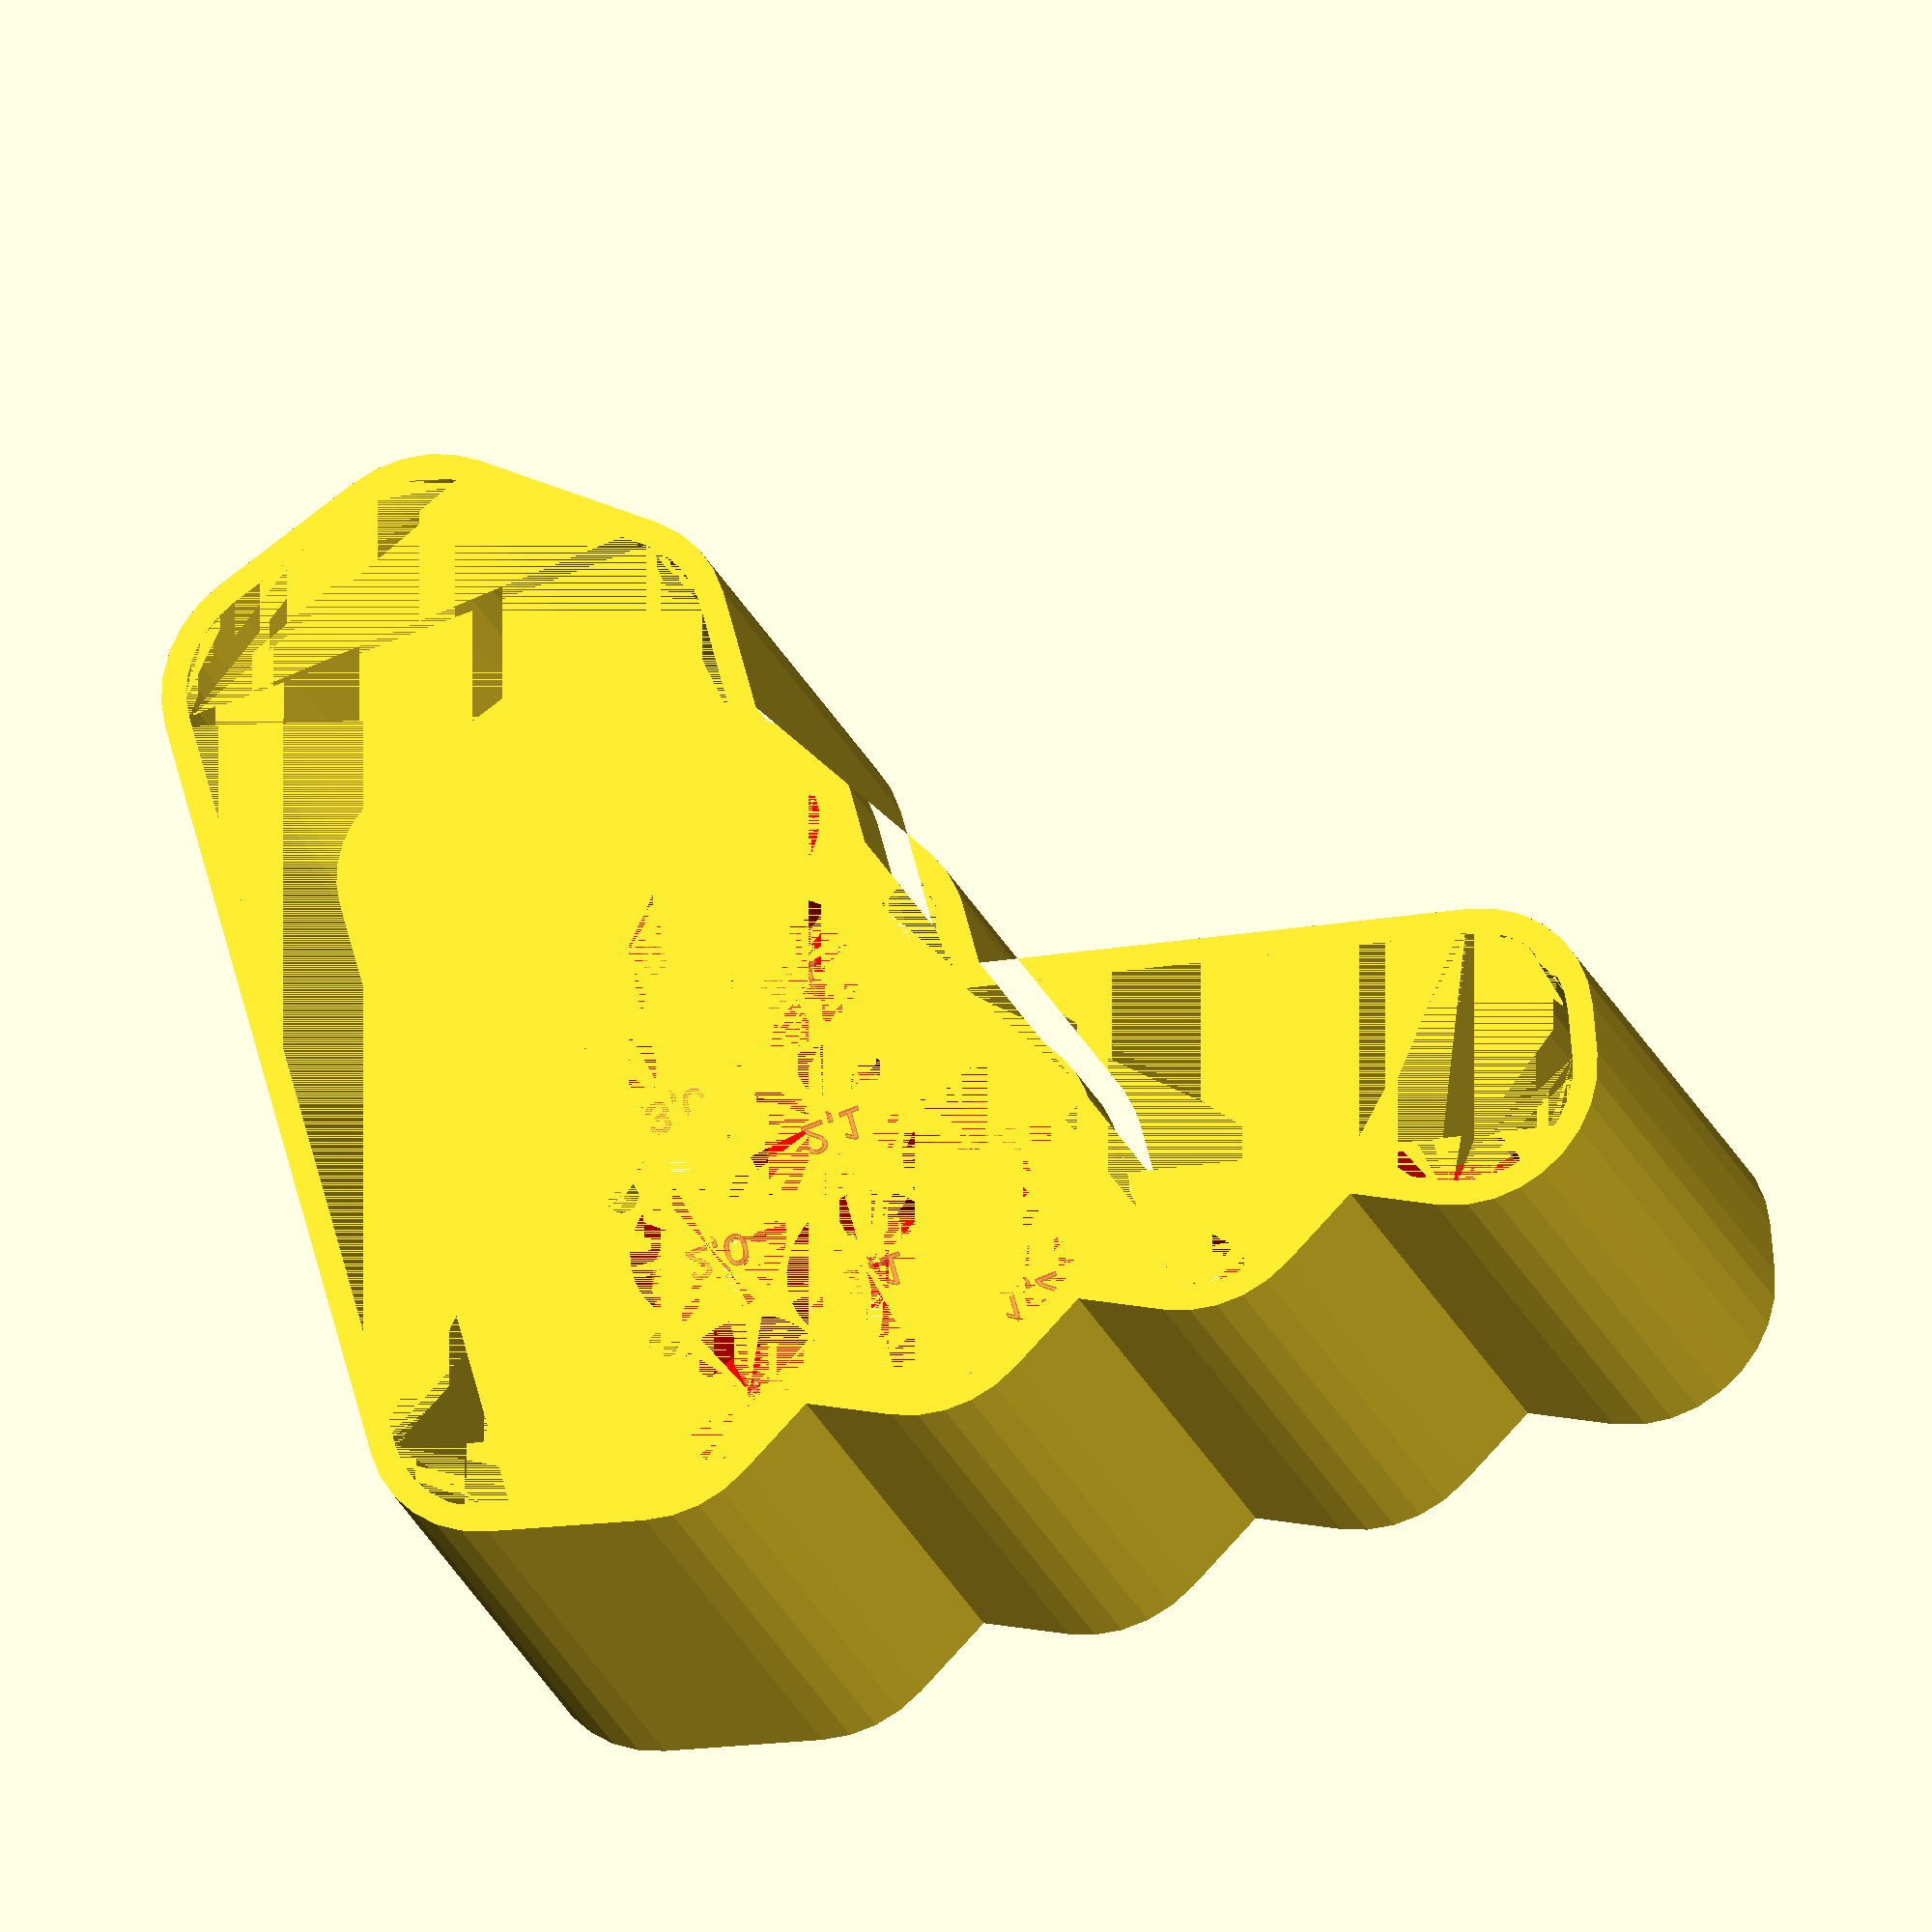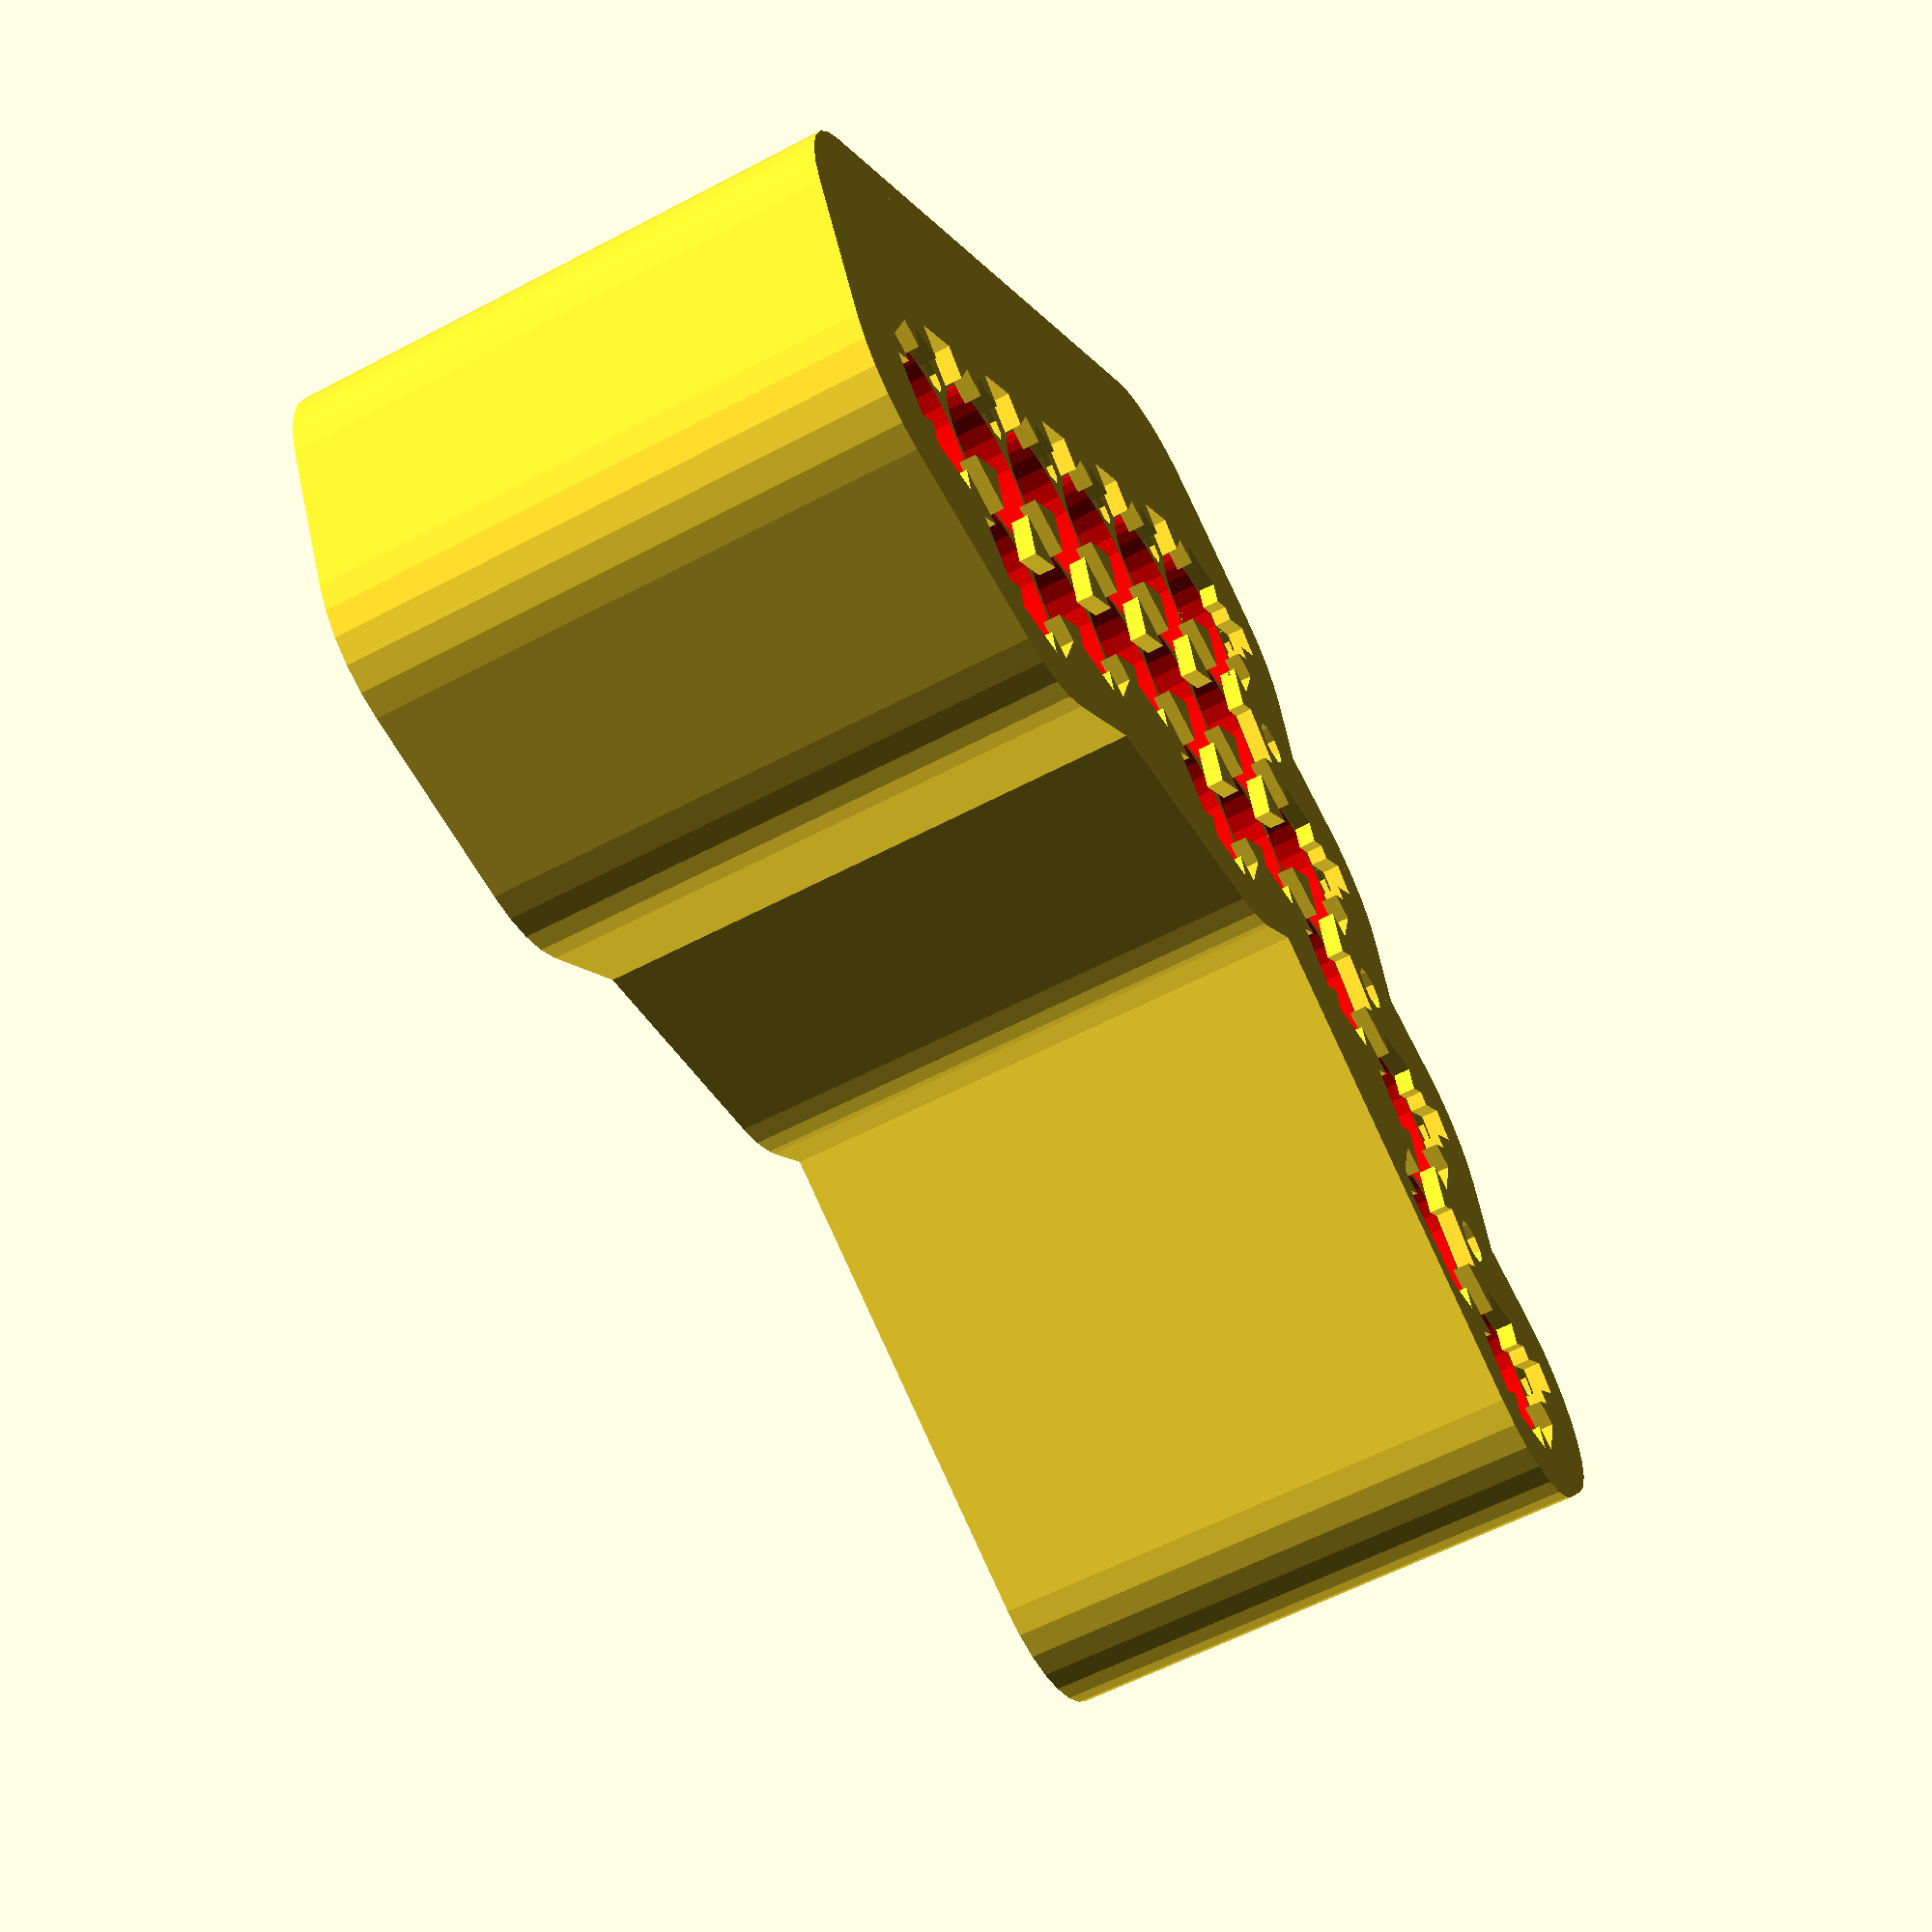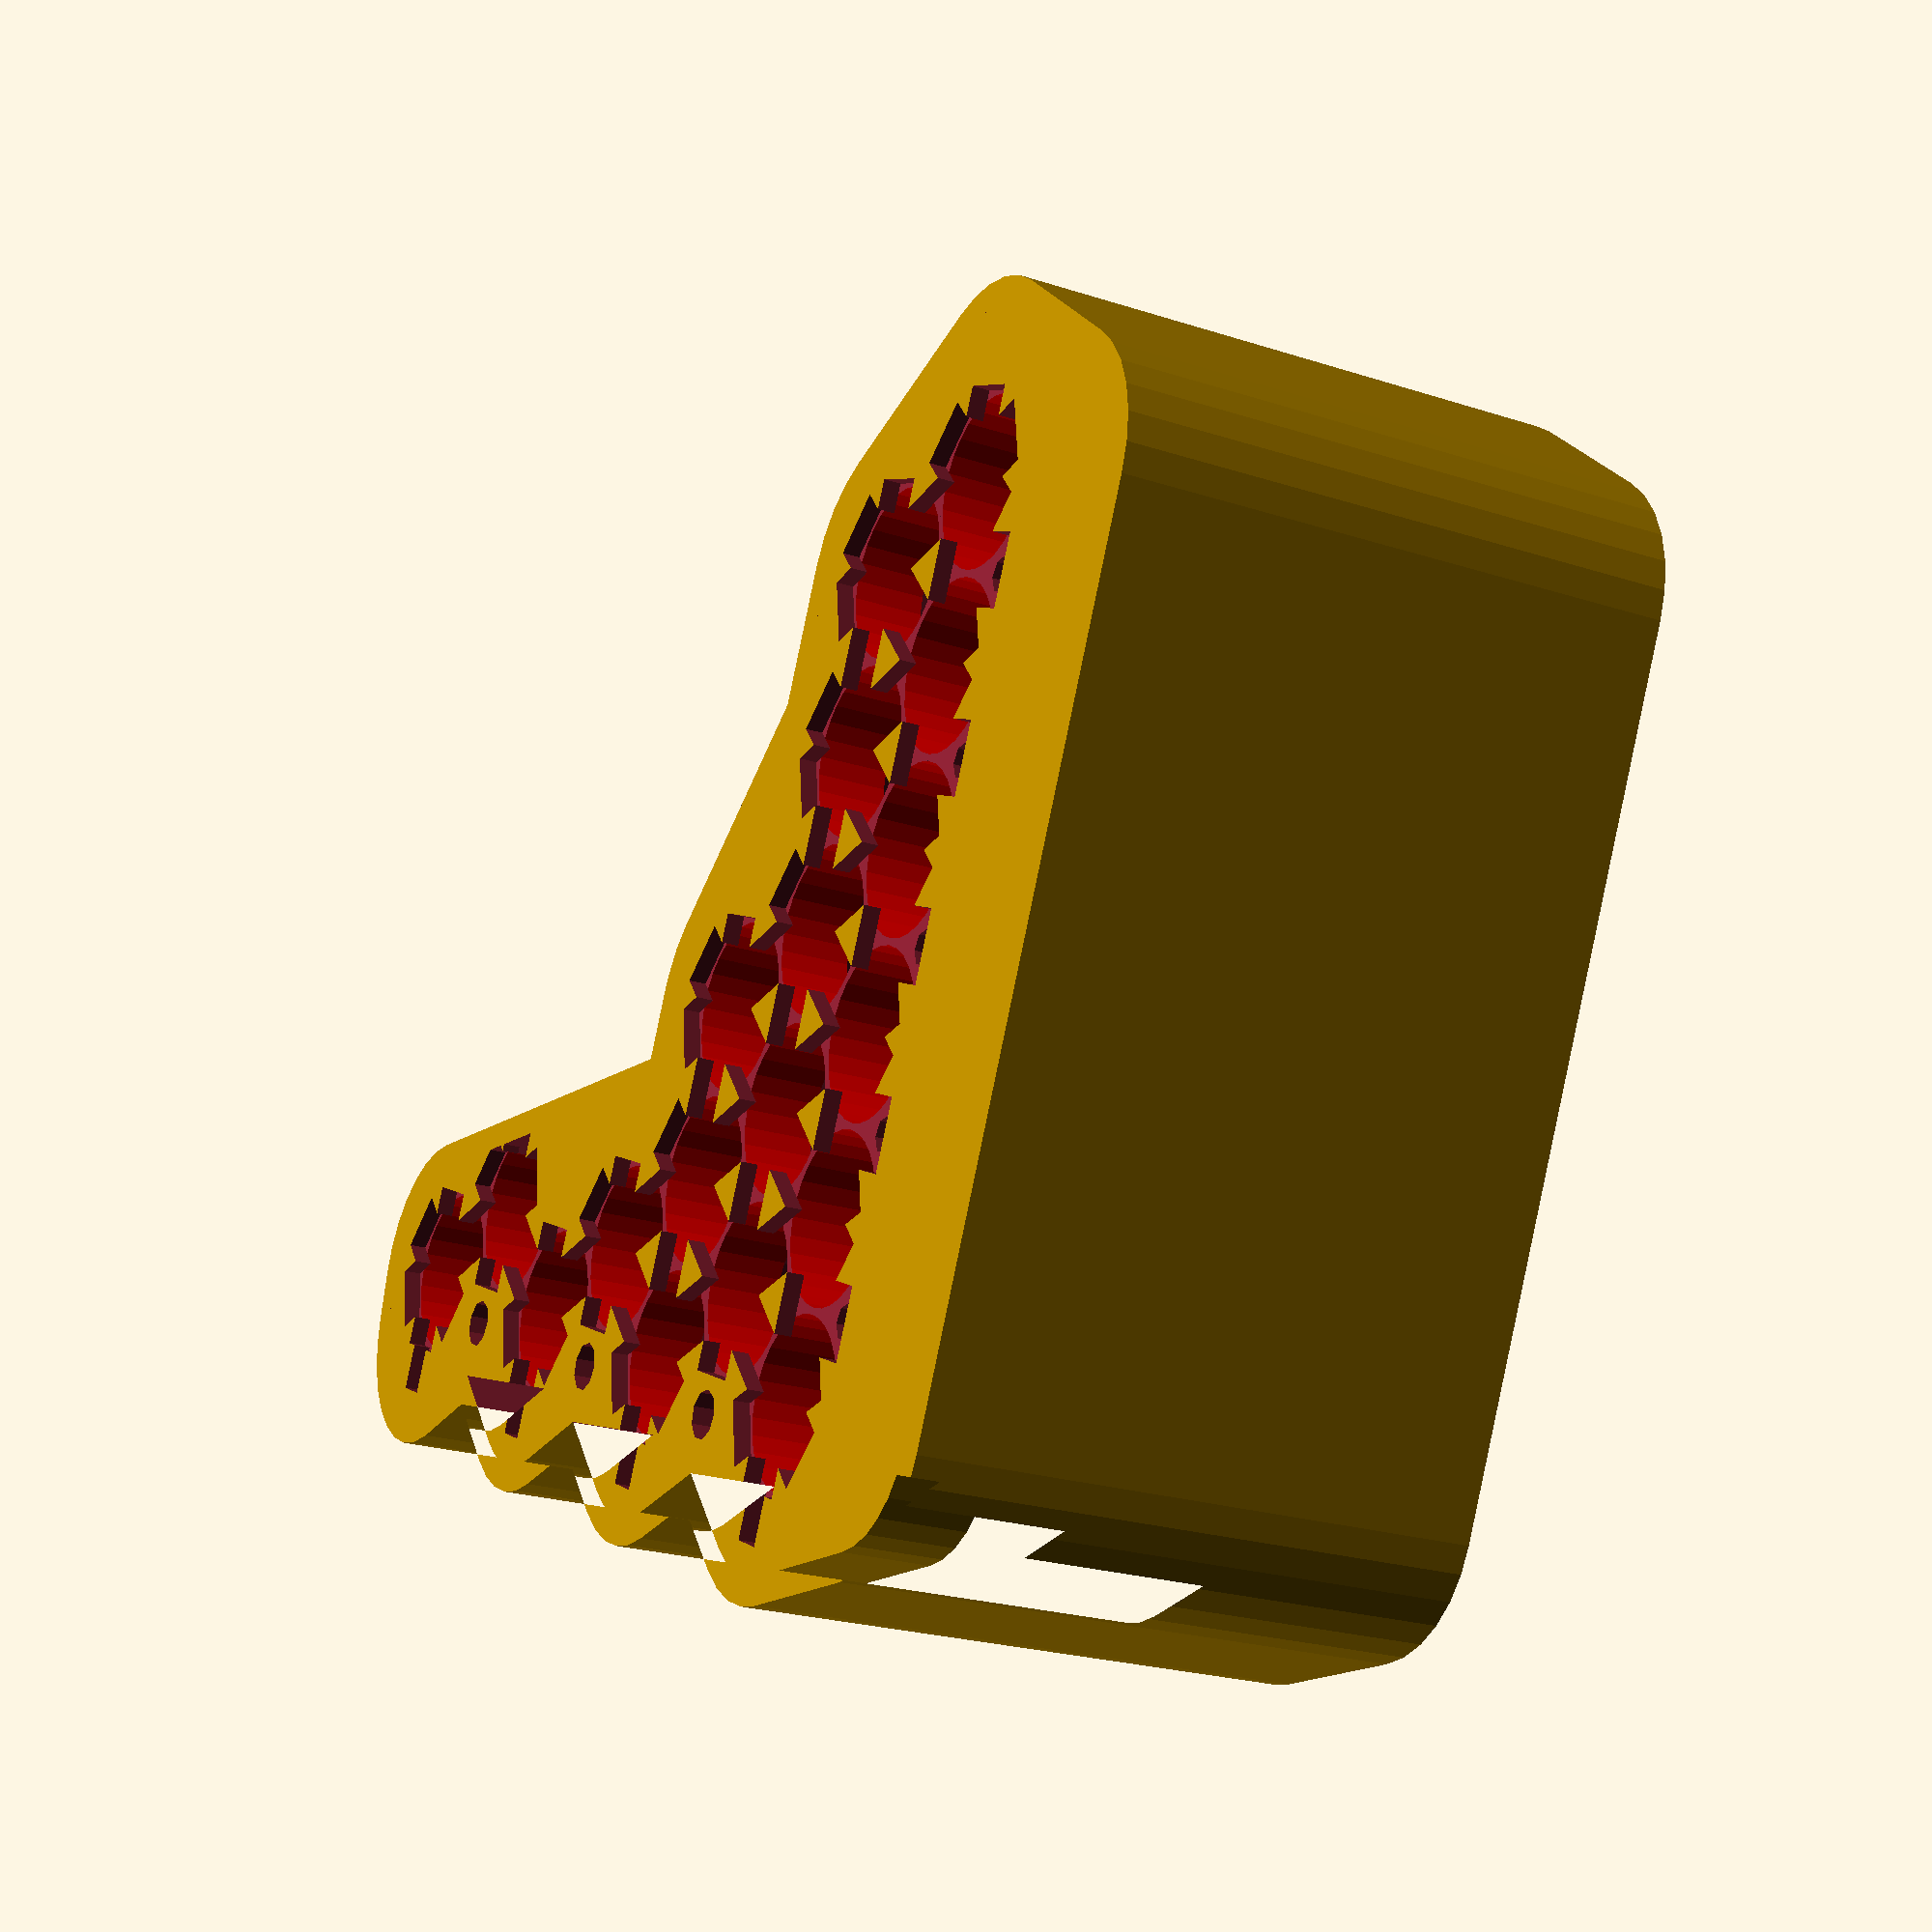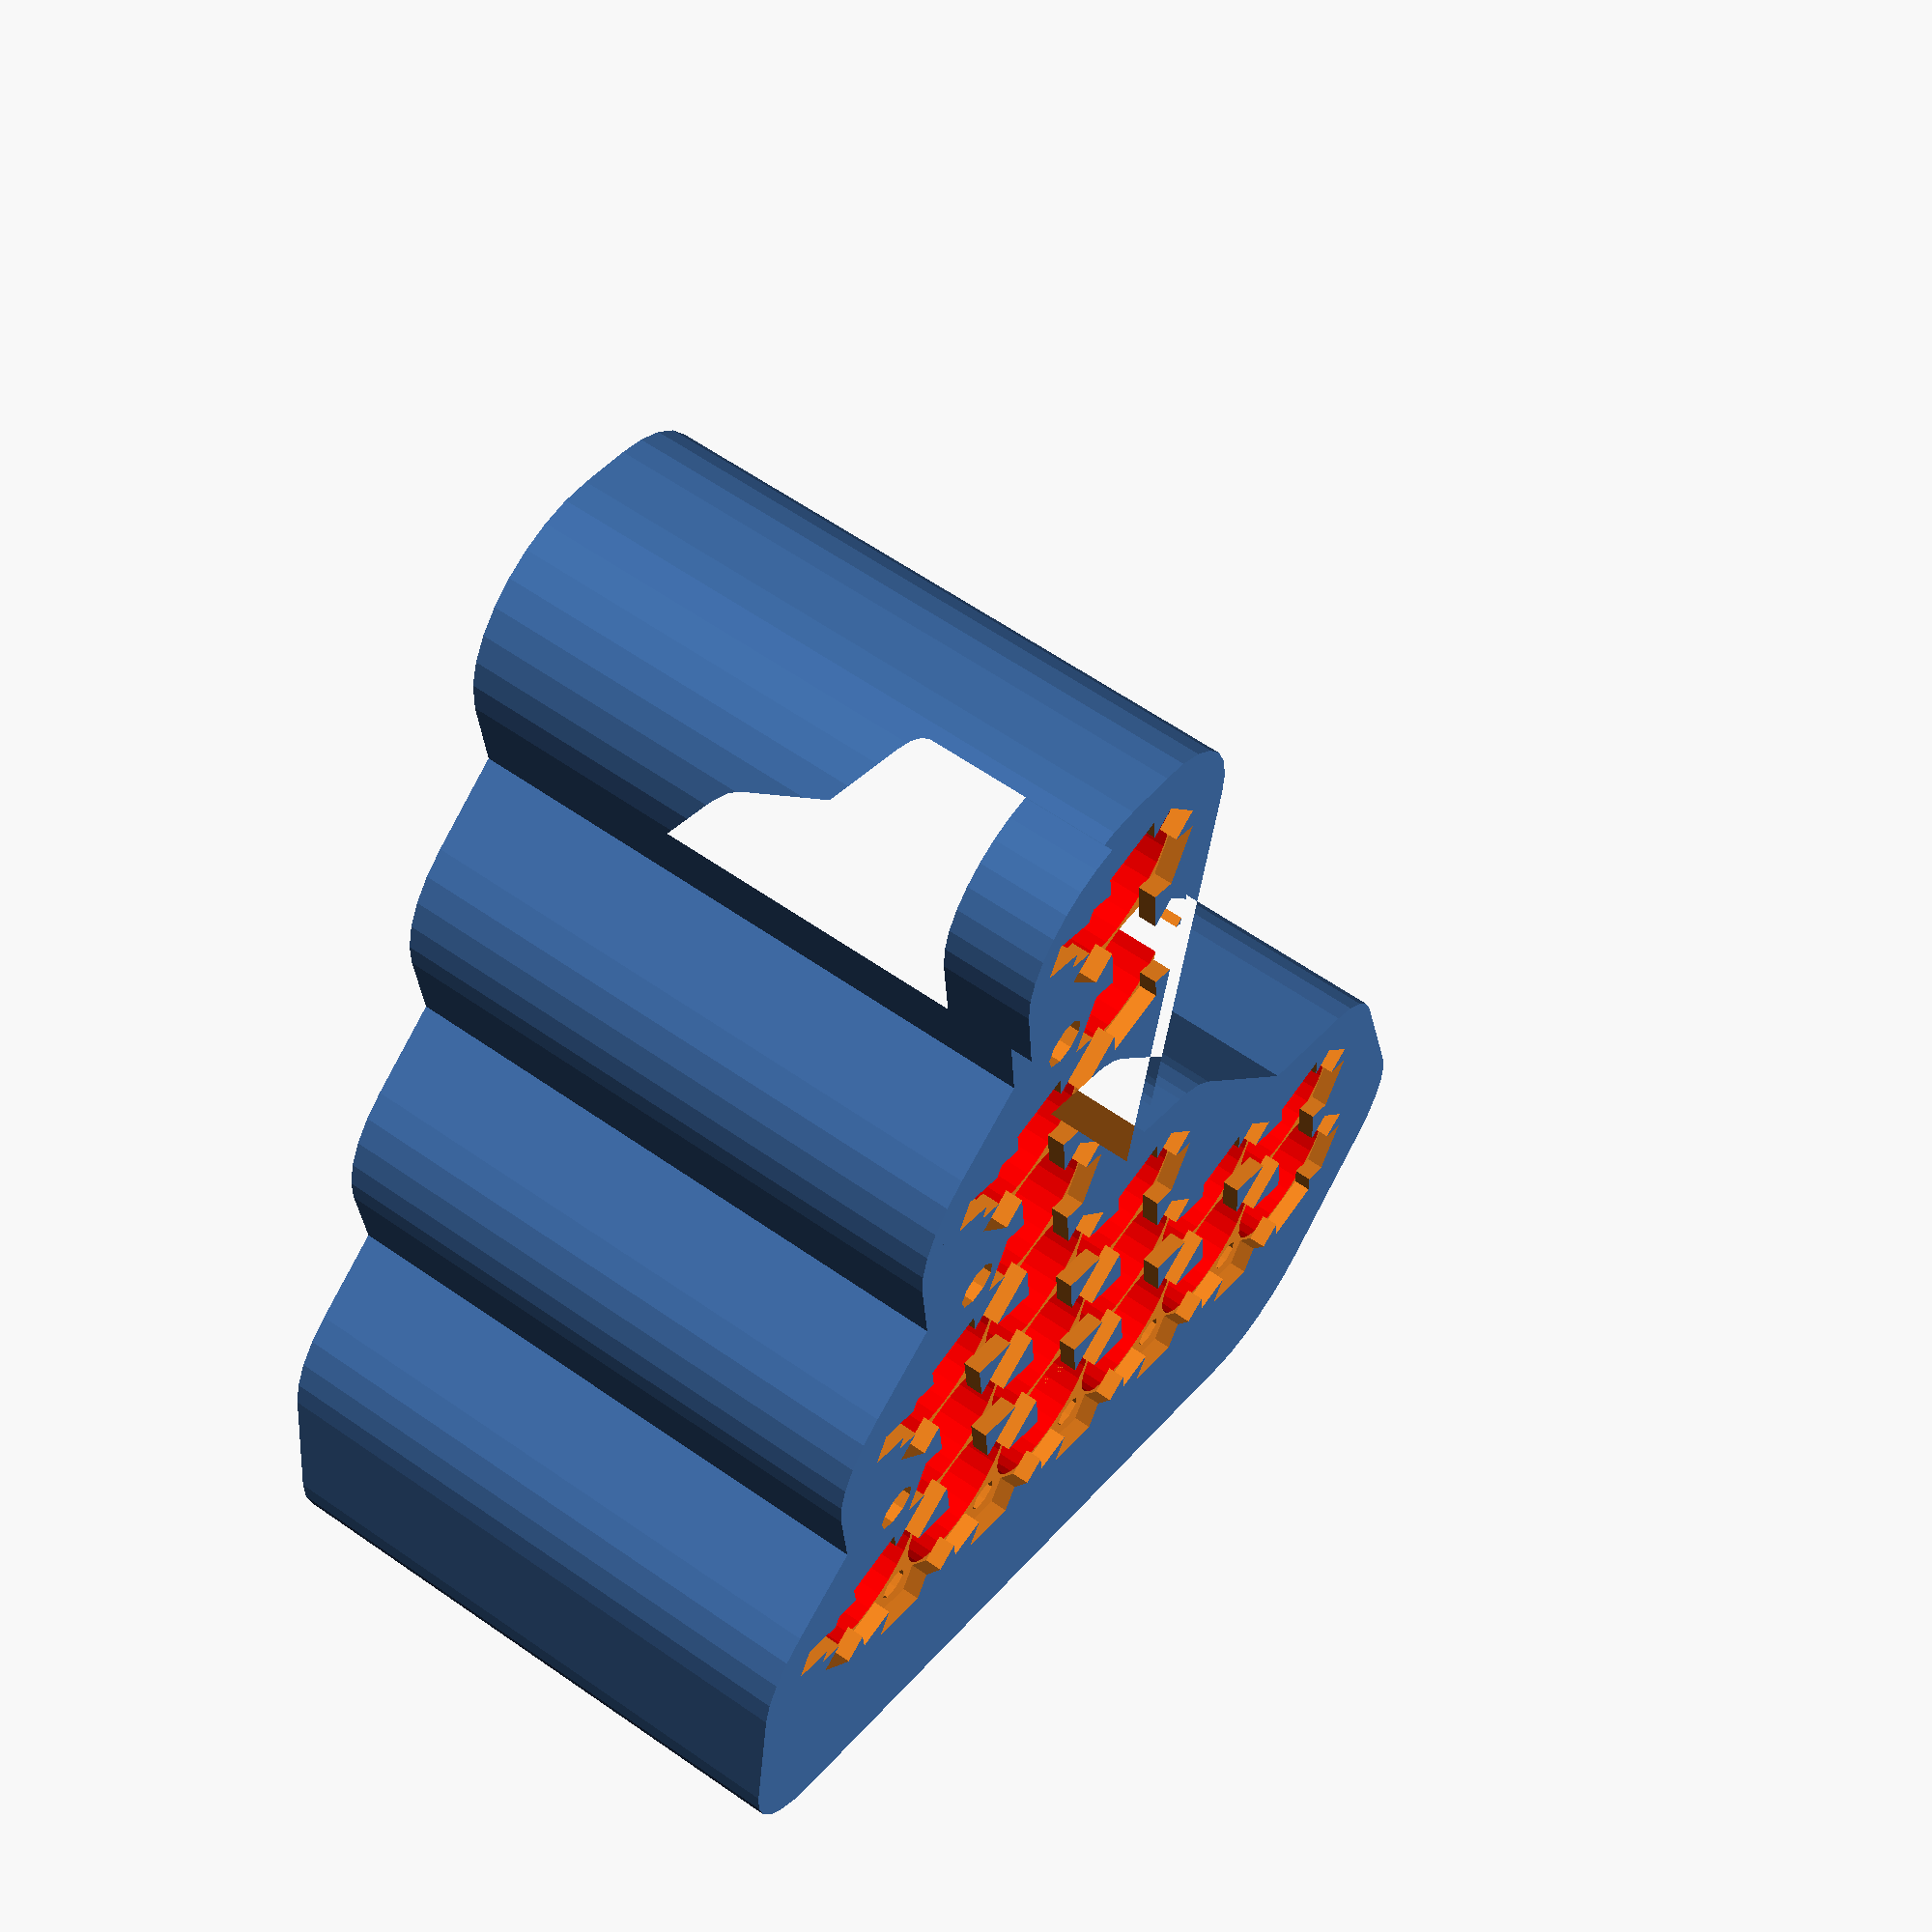
<openscad>
cellHeight=65;
cellDiameter=18.85;
holderHeight=8;
spacing=0.7;
stripTabHeight=2;
stripWidth=8;

stripDiff=-0.5;// how small make the strip in plus side

rimThicnkess=2;
outlineOffset=6; 
startOffset=0;//1;
rightOffset=-5;//;
endOffset=0;//;
leftOffset=12;//;

coverThickness=2;
bodyThickness=3;

boltDiameter=5.5;
boltSpacingFromCell=1.5;
senseHolesDiameter=4; //for sense wires

bmxXoffset=4;
bmsWidth=15.5;
bmsLength=109;
bmsHeight=67;
bmsSpacingFromCells=1;
makeRightHoles=false;

makeHolders=true;
makeLeftHolder=makeHolders && false;
makeRightHolder=makeHolders && true;

makeBody=true;
makeBMS=false;

makeCovers=false;//make bms through all holders
makeLeftCover=makeCovers && false;
makeRightCover=makeCovers && true;


////////

s=0;
n=-1;
p=1;

trangle14s6p
    =[ 
     [p,p,p,p,p,p,p,p,p,p,p,n]
    ,[p,p,p,p,p,p,p,p,p,p,p,n,n,n]
    ,[p,n,p,p,n,p,p,n,p,n,p,n,n]
    ,[p,n,p,p,n,p,p,n,p,n,p,n,n]
    ,[p,n,n,n,n,p,p,n,n,n,n,n]
    ,[p,n,n,n,n,p,p,n,n,n,n]
    ,[n,n,n,n,n,n,n,n,n]
    ];
    
custom20s10p
=[ 
     [p,n,p,p,p,n,p,p]
    ,[p,n,p,p,p,n,p,p,n]
    ,[p,n,p,n,p,n,p,p,n]
    ,[p,n,p,n,p,n,p,p,n,n]
    ,[p,n,p,n,p,n,p,p,p,p,n,n]
    ,[p,n,p,n,p,n,p,p,p,p,n,n]
    ,[p,n,p,n,p,n,p,p,p,p,n,n]
    ,[p,n,p,n,p,n,p,p,p,p,n,n]
    ,[p,n,p,n,n,n,p,p,p,p,n,n]
    ,[p,n,p,n,n,n,p,p,p,p,n,n]
    ,[n,p,n,n,n,p,n,p,n,p,n]
    ,[n,p,n,n,n,p,n,p,n,p,n]
    ,[n,p,n,p,n,p,n,p,n,p,n]
    ,[n,p,n,p,n,p,n,p,n,n]
    ,[n,p,n,p,n,p,n,n,n,n]
    ,[n,p,n,p,n,p,n,n,n,n]    
    ,[n,p,n,p,n,p,n,n]
    ,[n,p,n,p,n,p,n]
    ,[n,p,n,p,p,p]
    ,[n,p,n,p]
    ,[n,p,p,p]
    ];

        
mine14s6p=[
         [n,p,n,p,n,p,n,p,n,p,n,p,n,p]
        ,[n,p,n,p,n,p,n,p,n,p,n,p,n,p]
        ,[n,p,n,p,n,p,n,p,n,p,n,p,n,p]
        ,[n,p,n,p,n,p,n,p,n,p,n,p,n,p]
        ,[n,p,n,p,n,p,n,p,n,p,n,p,n,p]
        ,[n,p,n,p,n,p,n,p,n,p,n,p,n,p]       
            ];        

simpleOne=[                  
         [n,n,n,n,n,n,n]
        ,[n,n,n]
        ,[n,n,n]
        ,[n,n]
        ,[n,n]
        ,[n]        
        
        ];
            
manArr=simpleOne;

debug=false;


function countPolarity(manArr,d)
    =[for(x=[0:len(manArr)-1])
        for(y=[0:len(manArr[x])-1])
            if(manArr[x][y]==d) 1             
    ];


holderDiameter=cellDiameter+spacing;
stripLength=holderDiameter+0.001; 
angle=60;    
radius=holderDiameter/2;         

holderActuallHeight=holderHeight+0.002;
stripZ=holderHeight+(stripTabHeight/2);                            

outerRimHeight=holderHeight+stripTabHeight-0.001;

bodyHeight=cellHeight;
rimOffset=radius+spacing +rimThicnkess;// from where to drawe holer's rim
actuallBodyThickness=rimOffset+0.001+bodyThickness;



negatives=len(countPolarity(manArr,n));
positives=len(countPolarity(manArr,p));
total=negatives+positives;


group=6; 
            
echo("**********");
echo("Negatives",negatives," Positives",positives,"Total :",total,"Serial: ",total/group ,"Group: " ,group);
echo("**********");
echo("");

    
start=[for(x=[0:len(manArr[0])-1])
    [0,x]
];
echo("start",start);

right=[for(x=[0:len(manArr)-1])
    if(len(manArr[x])-1 >0) [x,len(manArr[x])-1]
];
echo ("right",right);

end=[for(x=[len(manArr[len(manArr)-1])-1:-1:0])
    [len(manArr)-1,x]  
];
echo ("end",end);

left =[for(x=[len(manArr)-1:-1:0])
   [x,0]
];
echo ("left",left);


function startOutline()
    =[for(i=start) calc2D(i,-outlineOffset- startOffset,0)];
        
function rightOutline()
  = [for(i=right) calc2D(i,0,outlineOffset+ rightOffset)]  ;
      
function endOutline()
    =[for(i=end)  calc2D(i,outlineOffset+ endOffset,0)] ;
        
function leftOutline()
    =[for(i=left) calc2D(i,0,-outlineOffset-leftOffset)];    
        
function createOutline()
    =concat( startOutline()
            ,rightOutline()
            ,endOutline()
            ,leftOutline());


difference(){
    union(){       
            translate([0,0,coverThickness]){
                if (makeRightCover){         
                    makeCover();
                }
            }
            translate([0,0,-coverThickness-outerRimHeight-0.1]){
                 if (makeRightHolder){ 
                    drawHolder(false);
                 }
            }
            translate([0,0,-coverThickness-bodyHeight-0.1]){
                if (makeBody){                             
                    difference(){                                        
                        drawRim(bodyHeight,actuallBodyThickness);                                            
                        translate([0,0,-0.001]){                                
                            drawRim(bodyHeight+0.01,rimOffset);                    
                        }             
                    }                    
                }       
            }
            translate([0,0,-coverThickness-bodyHeight+outerRimHeight]){
                mirror([0,0,90]){
                     if (makeLeftHolder){                   
                        drawHolder(true);
                     }
                }
            }
            translate([0,0,-coverThickness-coverThickness-bodyHeight-outerRimHeight]){
                if (makeLeftCover){
                    makeCover();
                }
            }
        
    }
    
    if (makeBMS){
            startPos=start[0];         
            coord=calc2D(startPos);                        
            bmsX=coord[0]-radius+spacing+bmxXoffset;
            bmsY=coord[1]-radius-bmsWidth-spacing;    
            
            translate([bmsX,bmsY-bmsSpacingFromCells,-coverThickness-bmsHeight]){            
               cube([bmsLength,bmsWidth,bmsHeight]);
            }
    }   
  
}
 
      

module drawHolder(leftSide=true){
     difference(){
   
        drawRim(outerRimHeight,rimOffset);  
                       
        for(a=[0:len(start)-1]){//draw sense wires holes                                
            isOuter= (a %2)==0;
            if (isOuter){
                coord=calc2D(start[a]);                

                translate([coord[0]-radius-(senseHolesDiameter/1.6),coord[1],-0.001]){                
                    cylinder(d=senseHolesDiameter,h=holderActuallHeight+ stripTabHeight);                                               
                    translate([0,0,stripZ]){
                        cube([senseHolesDiameter+1.6,senseHolesDiameter,stripTabHeight+0.001],center=true);                             
                    }
                }                                    
            }
        }           
                 for(a=[1:len(left)-1]){//left sense wires
                      isInner= (a %2)==1;
                     
                          coord=calc2D(left[a]);                        
                          translate([coord[0]+radius,coord[1]-(senseHolesDiameter*2),-0.001]){                
                            cylinder(d=senseHolesDiameter,h=holderActuallHeight+stripTabHeight);                                               
                            translate([0,coord[1]+(senseHolesDiameter/2),stripZ]){
                               cube([senseHolesDiameter*2,senseHolesDiameter*3,stripTabHeight+0.001],center=true);                             
                            }
                        }  
                    
                 } 
        drawAllBoltHoles();
        drawHoles(manArr,leftSide);
      
    }
}
module drawAllBoltHoles(){
        drawBoltHoles(start,1,-1,boltDiameter);
        if (makeRightHoles){
            arrEdge=right;
            isInnerPrm=1;
            spaceFactor=-1;   
            for(a=[1:len(arrEdge)-1]){// draw right bolt diameter                     
                coord=calc2D(arrEdge[a]);          
                boltX=coord[0]+spaceFactor*(radius+(boltDiameter/2)+(boltSpacingFromCell/2));
                boltY=coord[1]-spaceFactor*(radius+(boltDiameter/2)+boltSpacingFromCell);
                translate([boltX,boltY,-0.001]){
                  cylinder(d=boltDiameter,h=holderActuallHeight+ stripTabHeight+coverThickness);
                }          
              }
            }
        drawBoltHoles(end,1,1,boltDiameter);
}

module makeCover(){
   difference(){   
        drawRim(coverThickness,actuallBodyThickness);                                   
        drawAllBoltHoles();         
    }
}
module drawBoltHoles(arrEdge,isInnerPrm,spaceFactor){
     for(a=[0:len(arrEdge)-1]){   
        coord=calc2D(arrEdge[a]);         
        isInner= (a%2)==isInnerPrm;                    
        if (isInner){
            boltX=coord[0]+spaceFactor*(radius+(boltDiameter/2)+boltSpacingFromCell);
            boltY=coord[1];
            translate([boltX,boltY,-0.001]){
                cylinder(d=boltDiameter,h=holderActuallHeight+ stripTabHeight+coverThickness);
            }        
        }
      }
}

    
module drawRim(rimHeight,rOffset){
    if (!debug){
        linear_extrude(rimHeight){
            offset(r=rOffset){
                outline=createOutline();                
                polygon(createOutline());
            }
        }      
    }
}
module drawHoles(manArr,left=true){
    for(c=[0:len(manArr)-1]){
         col= manArr[c];
         for(r=[0:len(col)-1]){
             cell=col[r];
             drawCell([c,r],cell,left);               
         }     
    }  
}
function calc2D(coord,xOffset=0,yOffset=0)
    =[ ((radius*(coord[1]%2))+(coord[0]*holderDiameter))+xOffset
       ,(sin(angle)*holderDiameter*coord[1])+yOffset ];


module drawCell(pos,cell,left=true){
       
    col=pos[0];
    row=pos[1];              
    
    position=concat(calc2D(pos),0);
    x=position[0];
    y=position[1];
    z=position[2];
    positiveCell=cell==p;
    negativeCell=cell==n;
    drawNegative=stripDiff!=0 && (negativeCell && left || positiveCell && !left  );
    
    holderZ=z-0.001; 
    actuallstripWidth= stripWidth+ (drawNegative ?0:stripDiff);
    if(negativeCell || positiveCell){
        translate([x,y,z]){
            
            translate([0,0,stripZ]){               
               actuallstripWidth= stripWidth+ (drawNegative ?0:stripDiff);
               cube([stripLength,actuallstripWidth,stripTabHeight],center=true);
                
               rotate(angle){
                    cube([stripLength,actuallstripWidth,stripTabHeight],center=true);
               }
               
               rotate(angle*2){
                    cube([stripLength,actuallstripWidth,stripTabHeight],center=true);
               }
            }           
        }
        
        translate([x,y,holderZ]){       
            clr=drawNegative ? "black" :"red";
            color(clr){
                cylinder(d=cellDiameter,h=holderActuallHeight);
                translate([0,-3,0]){
                    rotate([0,0,90]){
                        #text(str(col,",",row),size=4);                   
                    }
                }
            }
        }       
    }else{
    }  
    
   
    
}    
    
</openscad>
<views>
elev=204.0 azim=104.7 roll=341.8 proj=o view=solid
elev=238.4 azim=315.0 roll=241.3 proj=p view=solid
elev=22.9 azim=294.8 roll=60.8 proj=p view=wireframe
elev=298.7 azim=26.2 roll=305.3 proj=p view=solid
</views>
